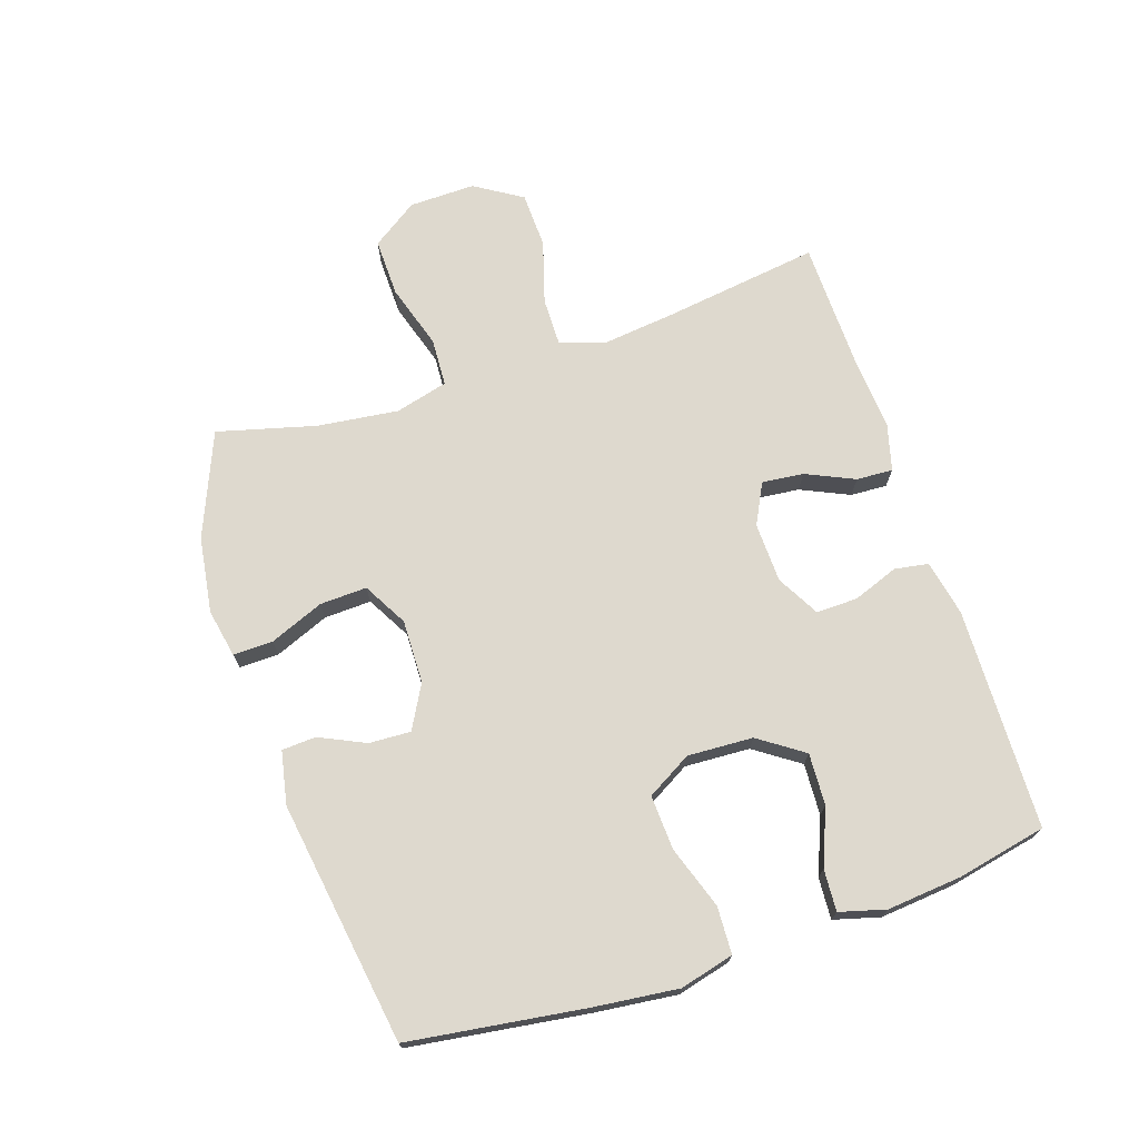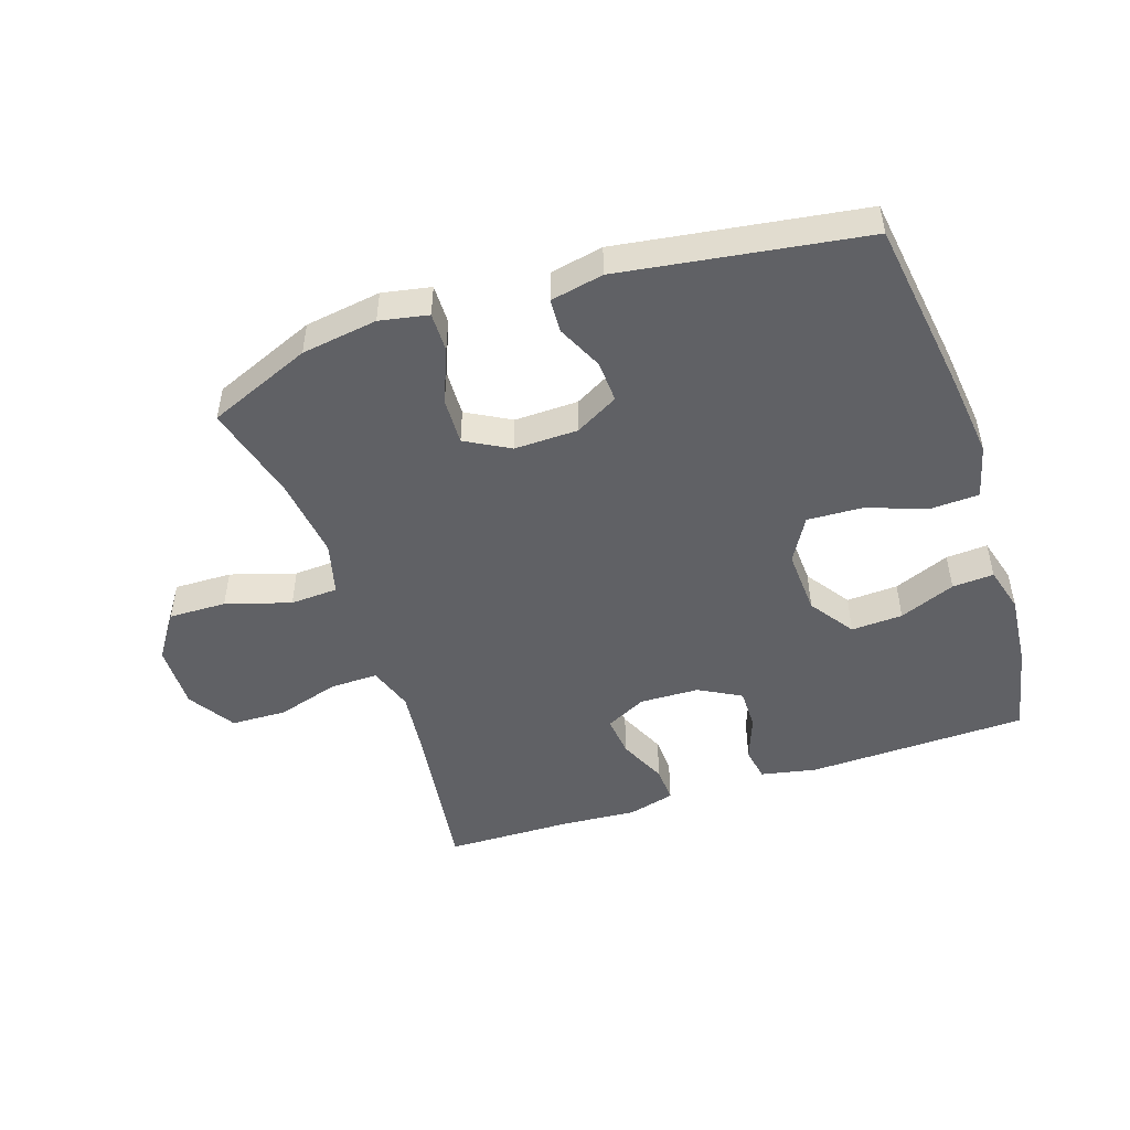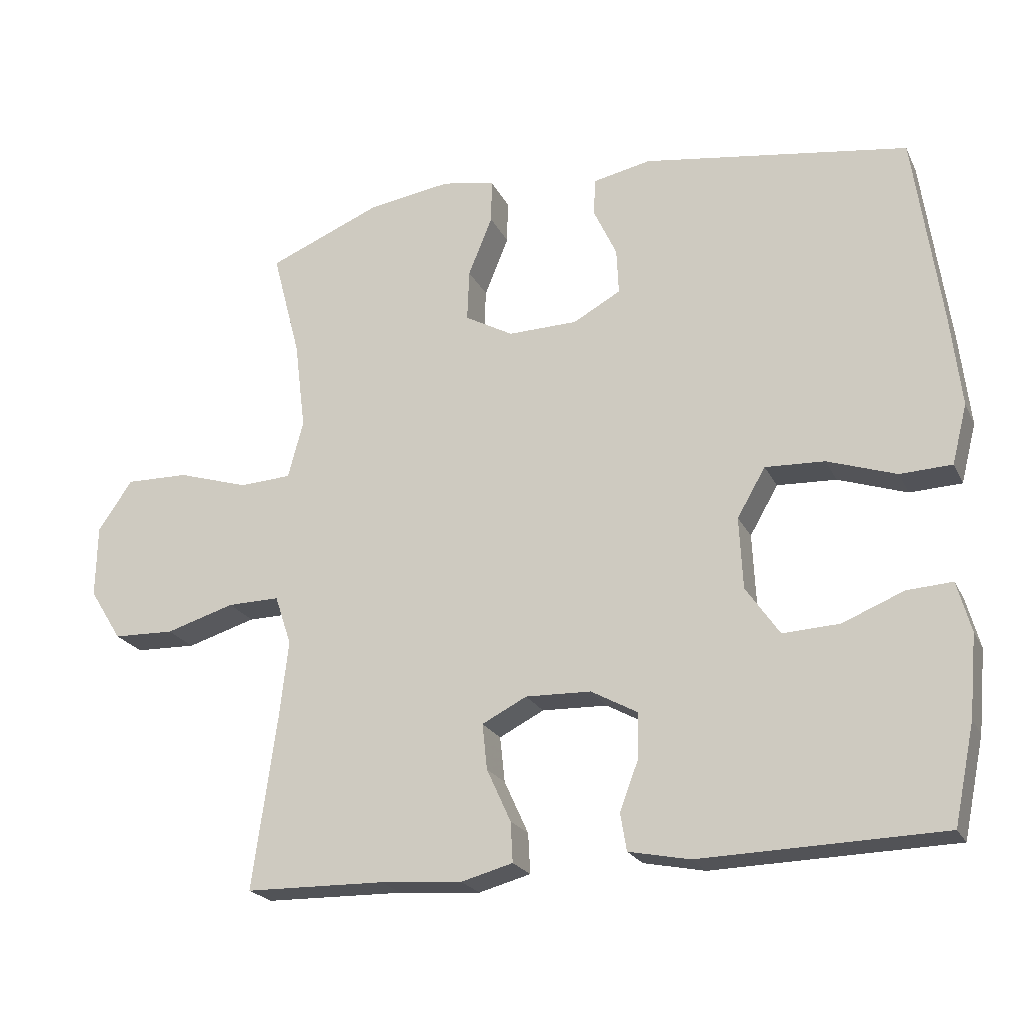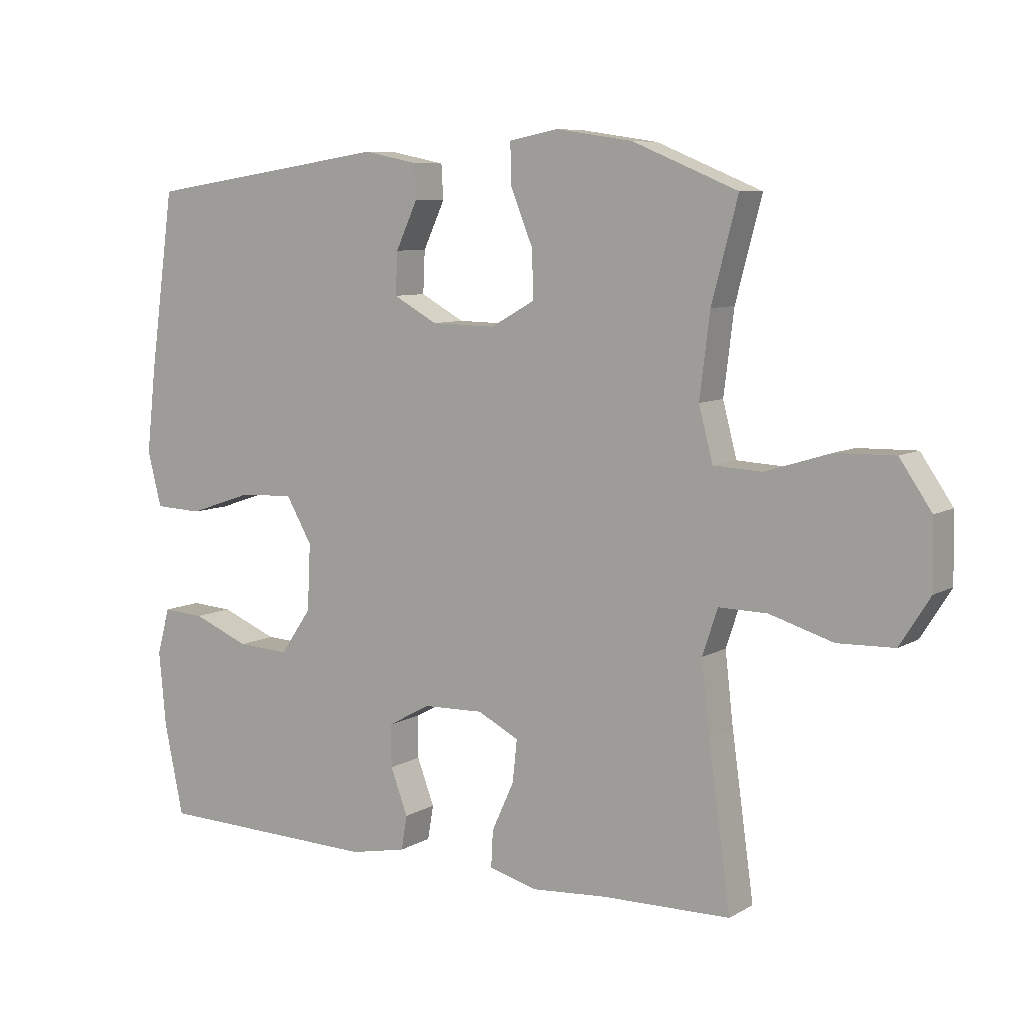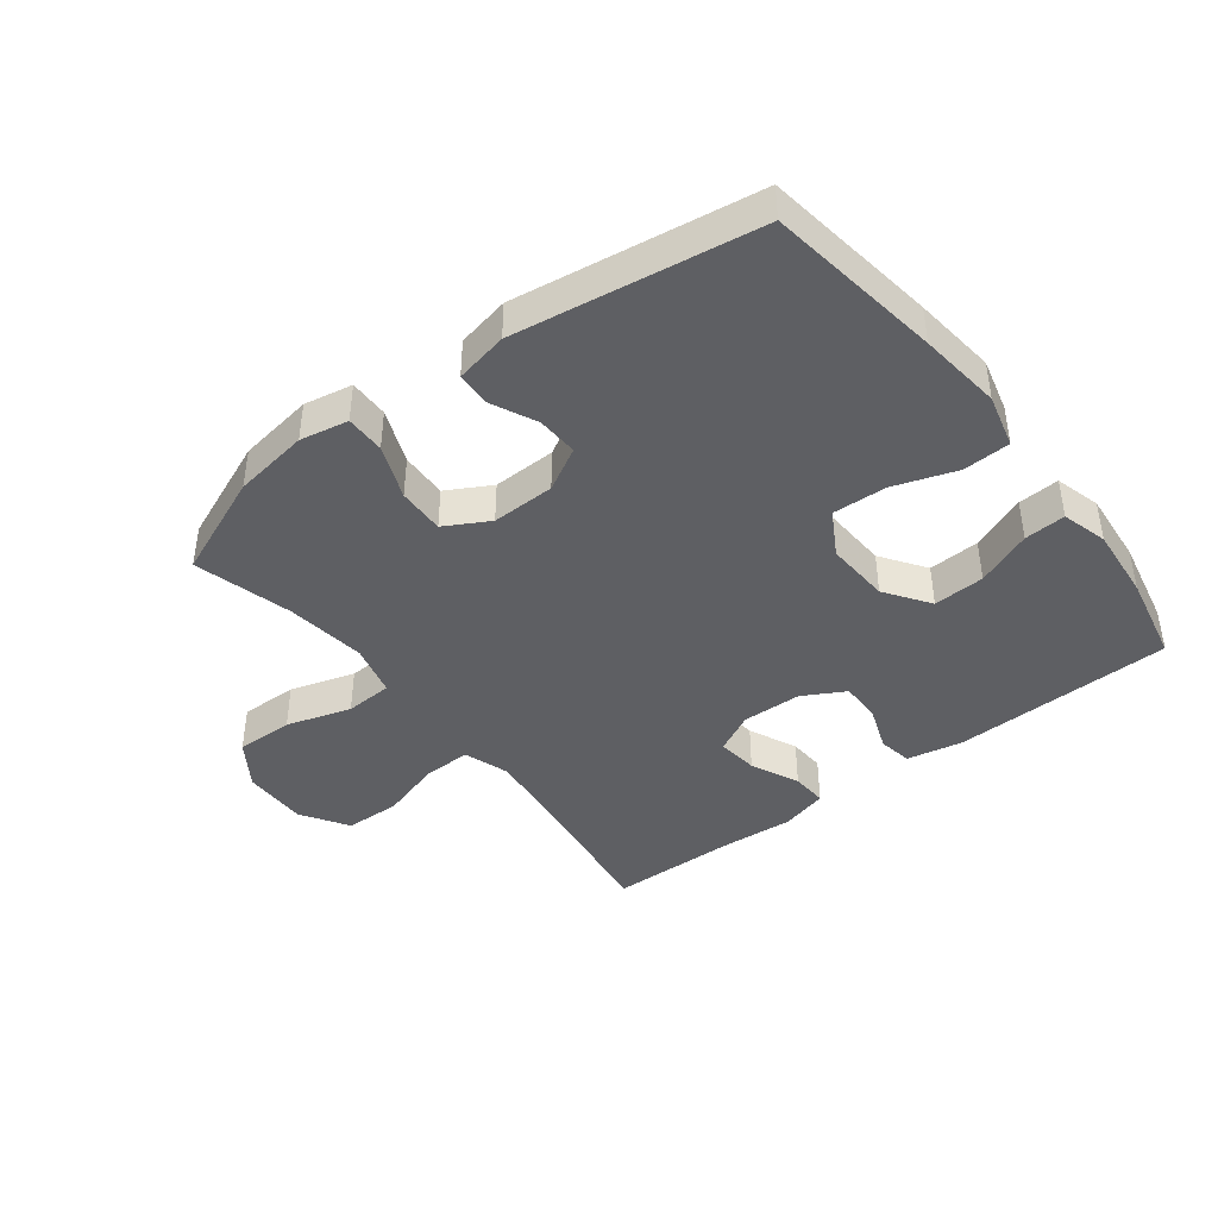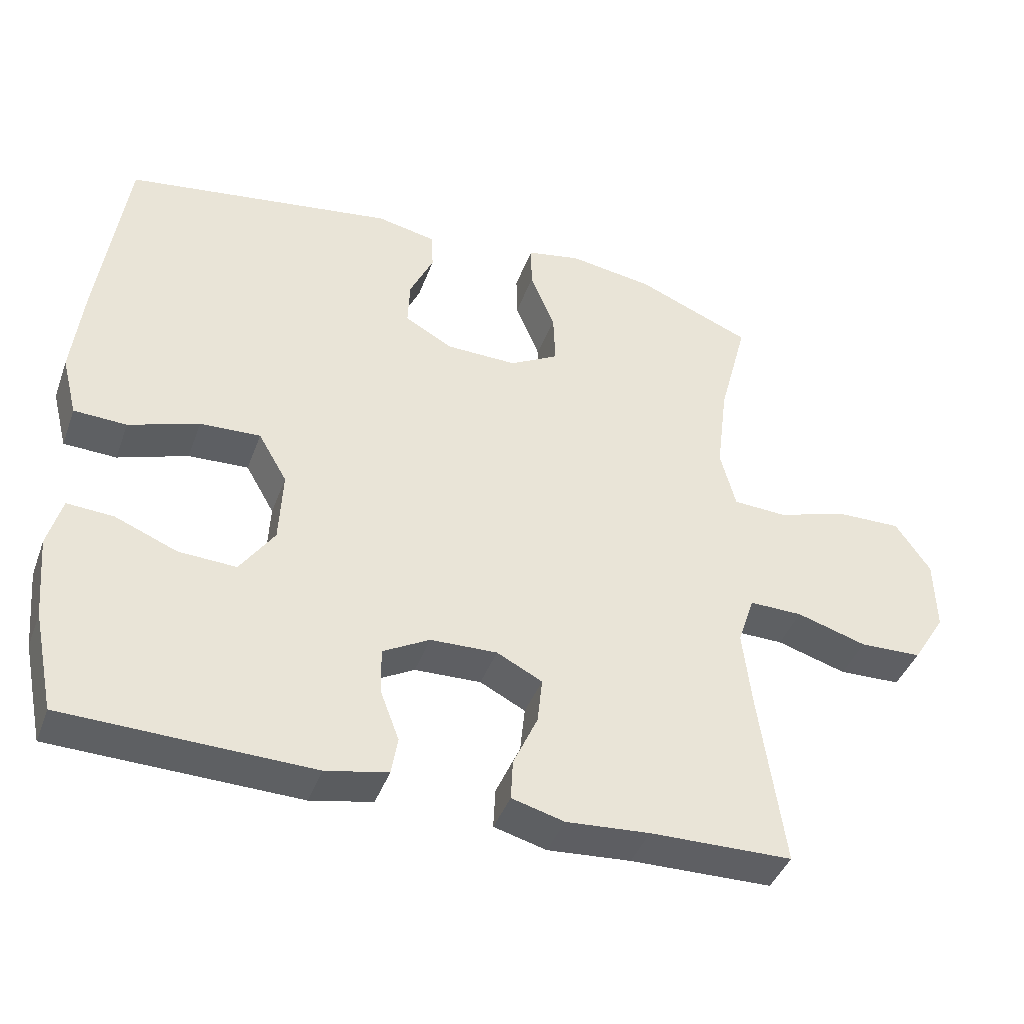
<metadata>
{"format":"obj","ext":"obj","renderer":"f3d","projection":"perspective","resolution":1024,"background":"white","views":[{"elev":71.5,"azim":71.7,"up":"+Y"},{"elev":-48.6,"azim":18.5,"up":"+Y"},{"elev":-22.0,"azim":20.4,"up":"+Z"},{"elev":7.9,"azim":-147.0,"up":"+Z"},{"elev":-41.9,"azim":37.7,"up":"+Y"},{"elev":-41.7,"azim":160.6,"up":"+Z"}]}
</metadata>
<code>
v -0.5 0.07 -0.5
v -0.465 0.07 -0.249
v -0.452 0.07 -0.136
v -0.476 0.07 -0.064
v -0.552 0.07 -0.065
v -0.652 0.07 -0.095
v -0.741 0.07 -0.092
v -0.788 0.07 -0.017
v -0.786 0.07 0.088
v -0.736 0.07 0.161
v -0.644 0.07 0.159
v -0.541 0.07 0.127
v -0.465 0.07 0.131
v -0.443 0.07 0.215
v -0.459 0.07 0.344
v -0.5 0.07 0.5
v -0.335 0.07 0.568
v -0.214 0.07 0.586
v -0.137 0.07 0.571
v -0.138 0.07 0.508
v -0.173 0.07 0.422
v -0.176 0.07 0.347
v -0.106 0.07 0.308
v -0.005 0.07 0.31
v 0.064 0.07 0.348
v 0.061 0.07 0.414
v 0.027 0.07 0.487
v 0.03 0.07 0.541
v 0.114 0.07 0.558
v 0.5 0.07 0.5
v 0.539 0.07 0.22
v 0.554 0.07 0.087
v 0.532 0.07 0.001
v 0.457 0.07 -0.002
v 0.357 0.07 0.032
v 0.271 0.07 0.036
v 0.23 0.07 -0.035
v 0.235 0.07 -0.139
v 0.284 0.07 -0.21
v 0.366 0.07 -0.206
v 0.455 0.07 -0.17
v 0.521 0.07 -0.166
v 0.541 0.07 -0.239
v 0.53 0.07 -0.357
v 0.5 0.07 -0.5
v 0.149 0.07 -0.509
v 0.06 0.07 -0.491
v 0.051 0.07 -0.437
v 0.078 0.07 -0.365
v 0.079 0.07 -0.299
v 0.012 0.07 -0.262
v -0.083 0.07 -0.259
v -0.148 0.07 -0.292
v -0.141 0.07 -0.358
v -0.106 0.07 -0.435
v -0.103 0.07 -0.493
v -0.178 0.07 -0.513
v -0.297 0.07 -0.504
v -0.5 0 -0.5
v -0.465 0 -0.249
v -0.452 0 -0.136
v -0.476 0 -0.064
v -0.552 0 -0.065
v -0.652 0 -0.095
v -0.741 0 -0.092
v -0.788 0 -0.017
v -0.786 0 0.088
v -0.736 0 0.161
v -0.644 0 0.159
v -0.541 0 0.127
v -0.465 0 0.131
v -0.443 0 0.215
v -0.459 0 0.344
v -0.5 0 0.5
v -0.335 0 0.568
v -0.214 0 0.586
v -0.137 0 0.571
v -0.138 0 0.508
v -0.173 0 0.422
v -0.176 0 0.347
v -0.106 0 0.308
v -0.005 0 0.31
v 0.064 0 0.348
v 0.061 0 0.414
v 0.027 0 0.487
v 0.03 0 0.541
v 0.114 0 0.558
v 0.5 0 0.5
v 0.539 0 0.22
v 0.554 0 0.087
v 0.532 0 0.001
v 0.457 0 -0.002
v 0.357 0 0.032
v 0.271 0 0.036
v 0.23 0 -0.035
v 0.235 0 -0.139
v 0.284 0 -0.21
v 0.366 0 -0.206
v 0.455 0 -0.17
v 0.521 0 -0.166
v 0.541 0 -0.239
v 0.53 0 -0.357
v 0.5 0 -0.5
v 0.149 0 -0.509
v 0.06 0 -0.491
v 0.051 0 -0.437
v 0.078 0 -0.365
v 0.079 0 -0.299
v 0.012 0 -0.262
v -0.083 0 -0.259
v -0.148 0 -0.292
v -0.141 0 -0.358
v -0.106 0 -0.435
v -0.103 0 -0.493
v -0.178 0 -0.513
v -0.297 0 -0.504
f 56 57 58
f 55 56 58
f 54 55 58
f 58 1 2
f 54 58 2
f 53 54 2
f 52 53 2 3
f 51 52 3 4
f 47 48 49
f 46 47 49
f 45 46 49
f 44 45 49
f 43 44 49
f 42 43 49
f 41 42 49
f 40 41 49
f 39 40 49 50
f 38 39 50 51
f 33 34 35
f 32 33 35
f 31 32 35
f 30 31 35
f 29 30 35
f 28 29 35
f 27 28 35
f 26 27 35
f 25 26 35 36
f 24 25 36 37
f 19 20 21
f 18 19 21
f 17 18 21
f 16 17 21
f 15 16 21
f 14 15 21 22
f 13 14 22 23
f 10 11 12
f 9 10 12
f 8 9 12
f 7 8 12
f 6 7 12
f 5 6 12
f 4 5 12 13
f 37 38 51
f 24 37 51
f 23 24 51
f 13 23 51
f 4 13 51
f 116 115 114
f 116 114 113
f 116 113 112
f 60 59 116
f 60 116 112
f 60 112 111
f 61 60 111 110
f 62 61 110 109
f 107 106 105
f 107 105 104
f 107 104 103
f 107 103 102
f 107 102 101
f 107 101 100
f 107 100 99
f 107 99 98
f 108 107 98 97
f 109 108 97 96
f 93 92 91
f 93 91 90
f 93 90 89
f 93 89 88
f 93 88 87
f 93 87 86
f 93 86 85
f 93 85 84
f 94 93 84 83
f 95 94 83 82
f 79 78 77
f 79 77 76
f 79 76 75
f 79 75 74
f 79 74 73
f 80 79 73 72
f 81 80 72 71
f 70 69 68
f 70 68 67
f 70 67 66
f 70 66 65
f 70 65 64
f 70 64 63
f 71 70 63 62
f 109 96 95
f 109 95 82
f 109 82 81
f 109 81 71
f 109 71 62
f 1 59 60 2
f 2 60 61 3
f 3 61 62 4
f 4 62 63 5
f 5 63 64 6
f 6 64 65 7
f 7 65 66 8
f 8 66 67 9
f 9 67 68 10
f 10 68 69 11
f 11 69 70 12
f 12 70 71 13
f 13 71 72 14
f 14 72 73 15
f 15 73 74 16
f 16 74 75 17
f 17 75 76 18
f 18 76 77 19
f 19 77 78 20
f 20 78 79 21
f 21 79 80 22
f 22 80 81 23
f 23 81 82 24
f 24 82 83 25
f 25 83 84 26
f 26 84 85 27
f 27 85 86 28
f 28 86 87 29
f 29 87 88 30
f 30 88 89 31
f 31 89 90 32
f 32 90 91 33
f 33 91 92 34
f 34 92 93 35
f 35 93 94 36
f 36 94 95 37
f 37 95 96 38
f 38 96 97 39
f 39 97 98 40
f 40 98 99 41
f 41 99 100 42
f 42 100 101 43
f 43 101 102 44
f 44 102 103 45
f 45 103 104 46
f 46 104 105 47
f 47 105 106 48
f 48 106 107 49
f 49 107 108 50
f 50 108 109 51
f 51 109 110 52
f 52 110 111 53
f 53 111 112 54
f 54 112 113 55
f 55 113 114 56
f 56 114 115 57
f 57 115 116 58
f 58 116 59 1

</code>
